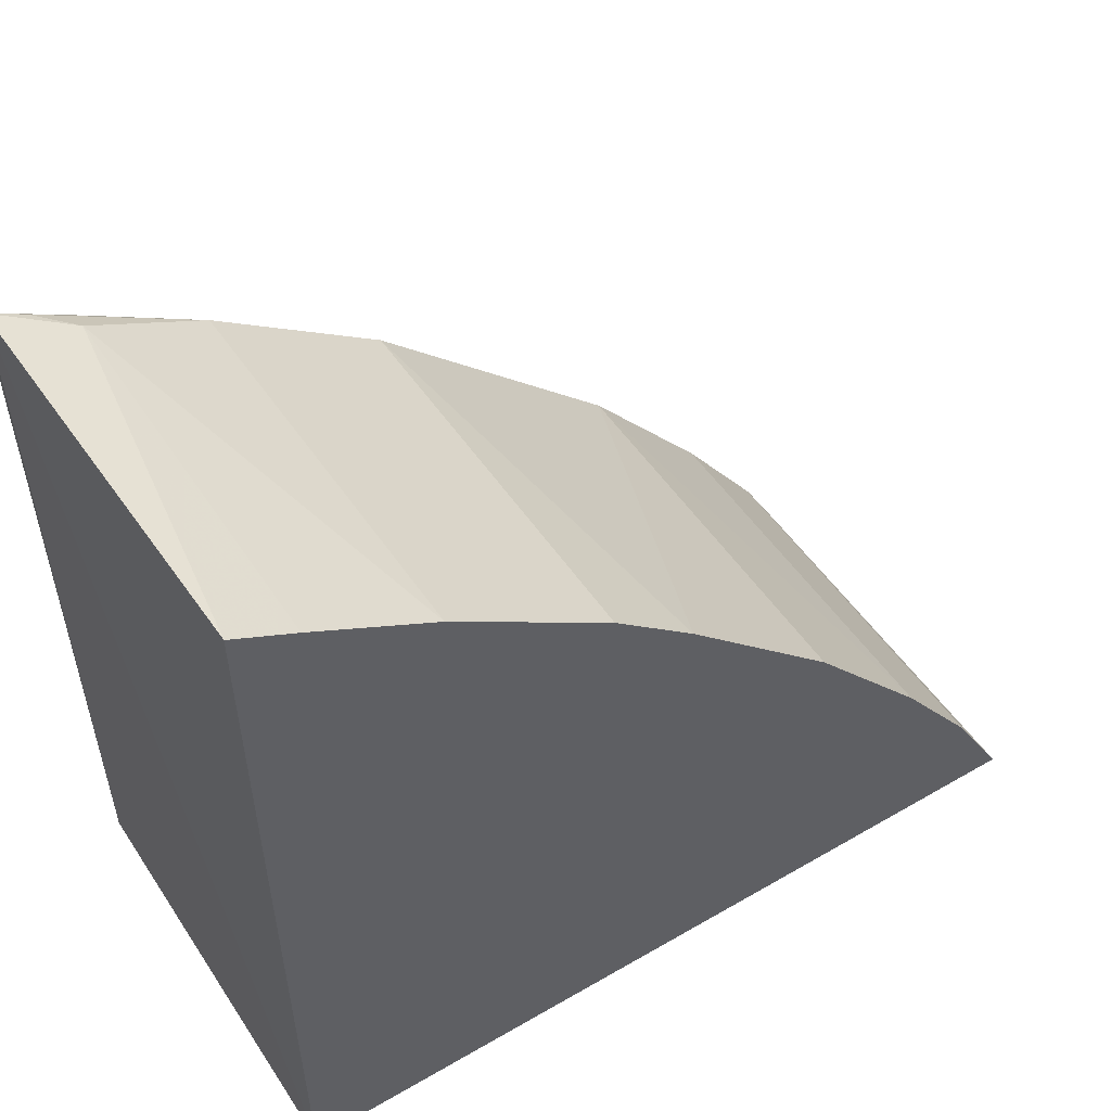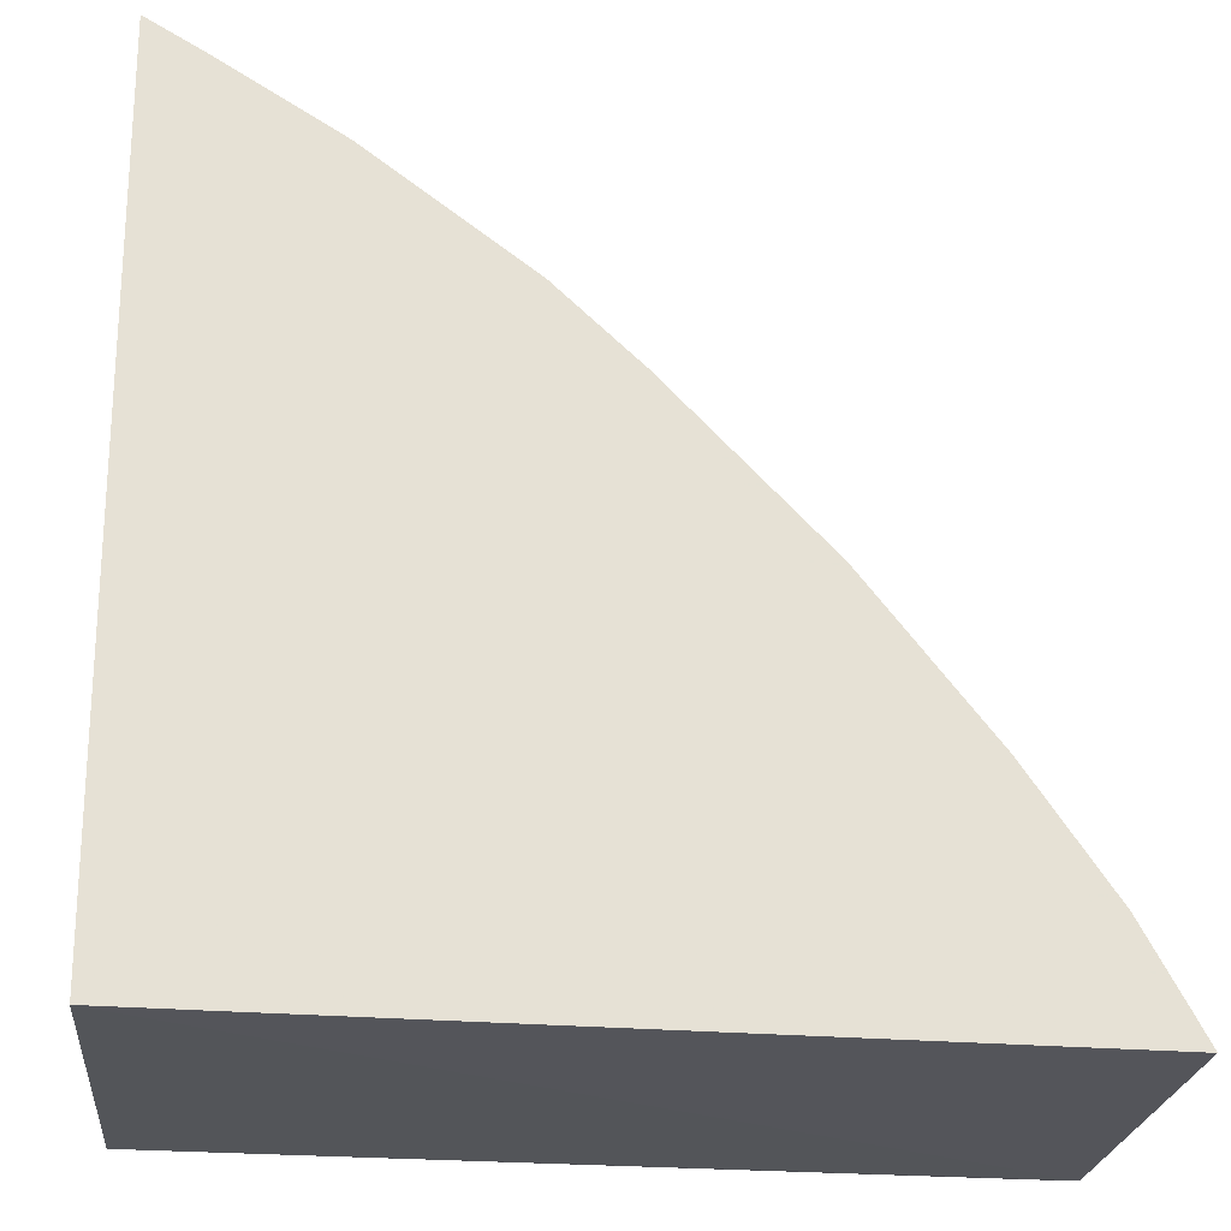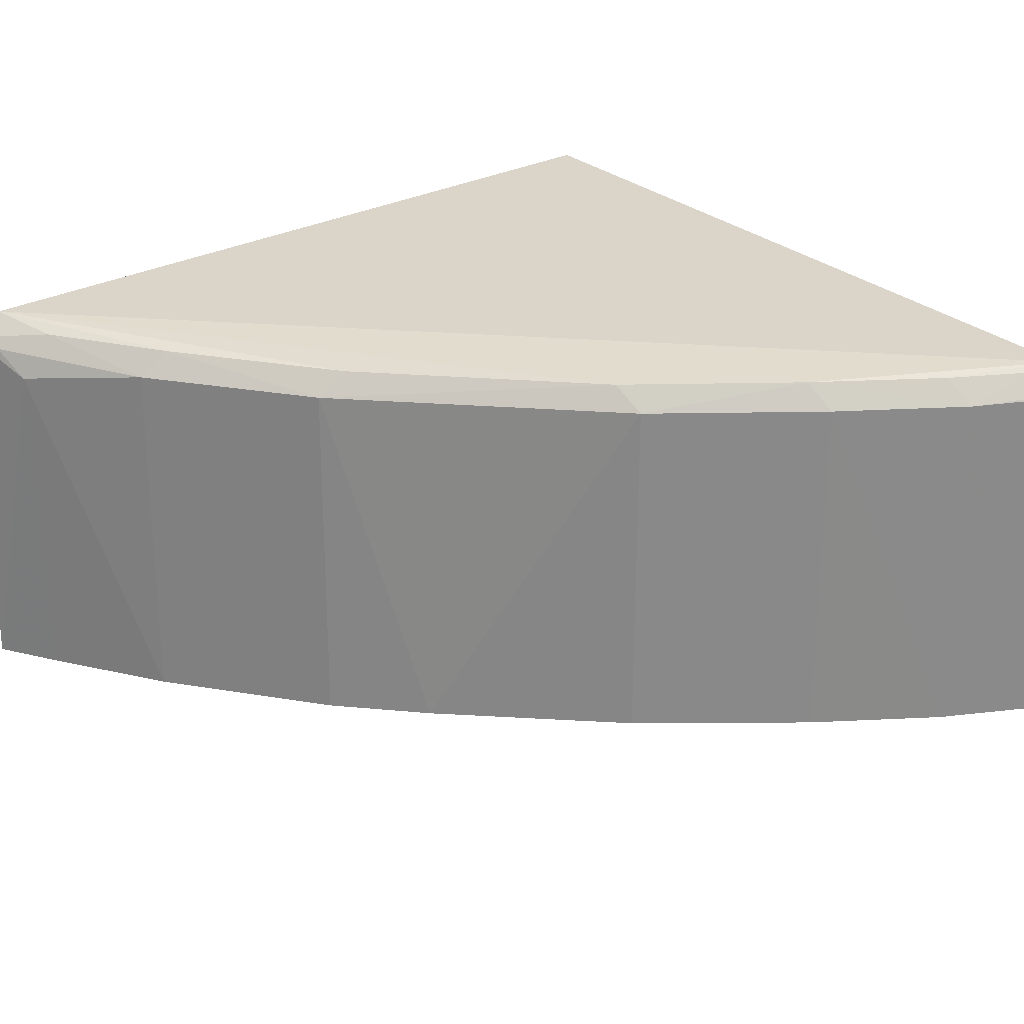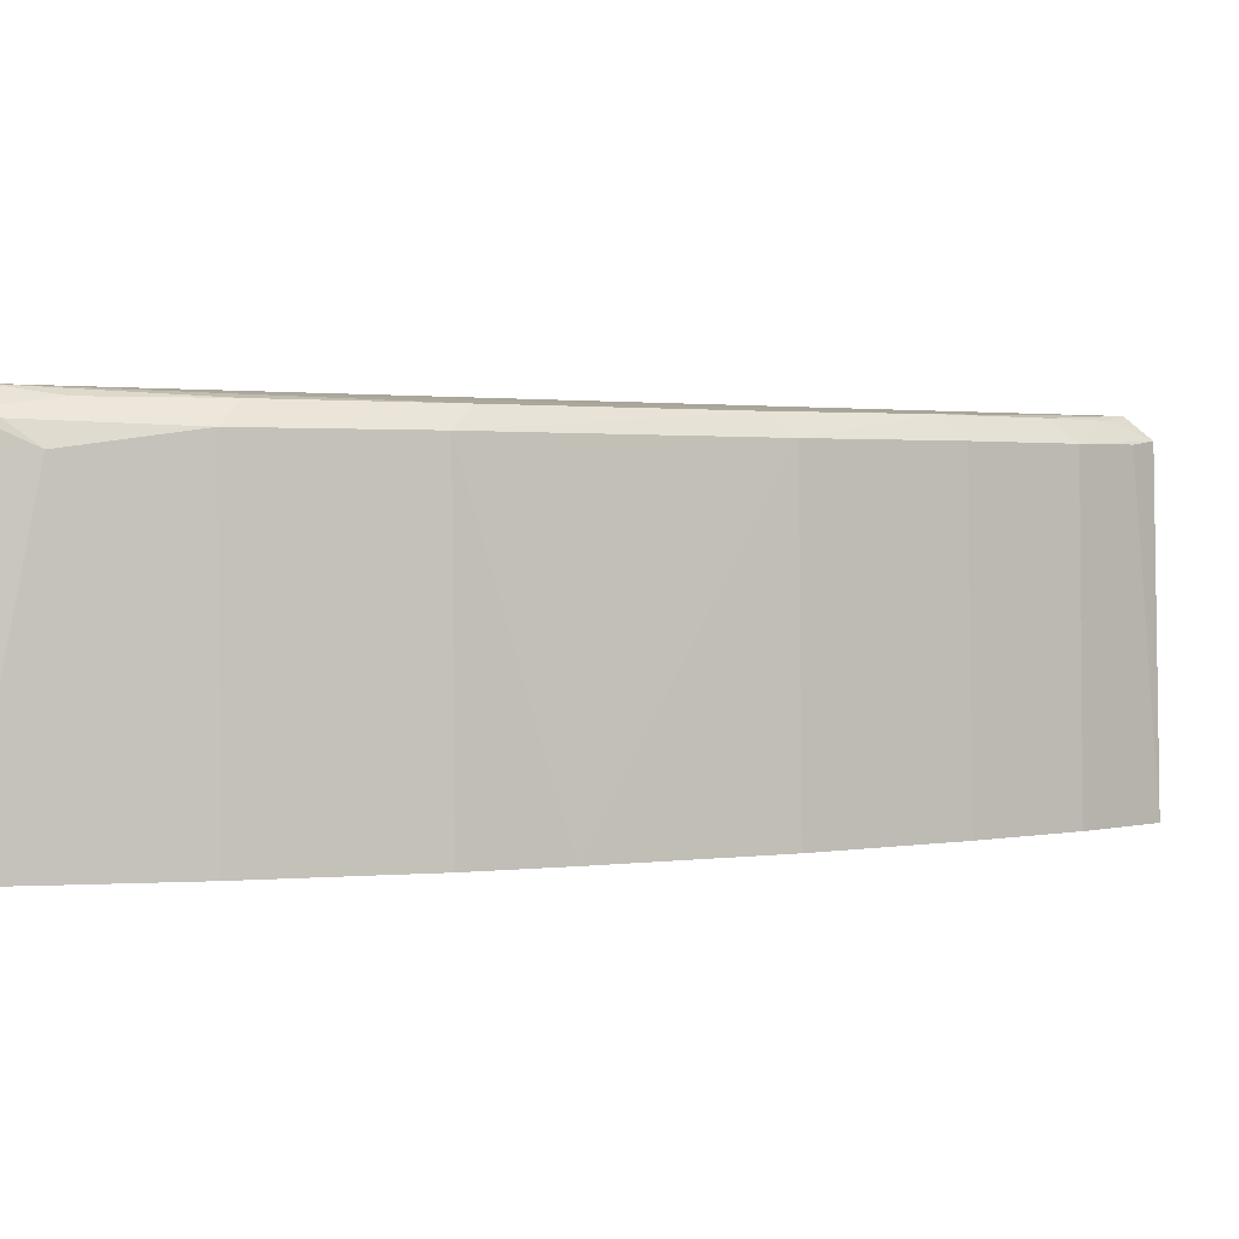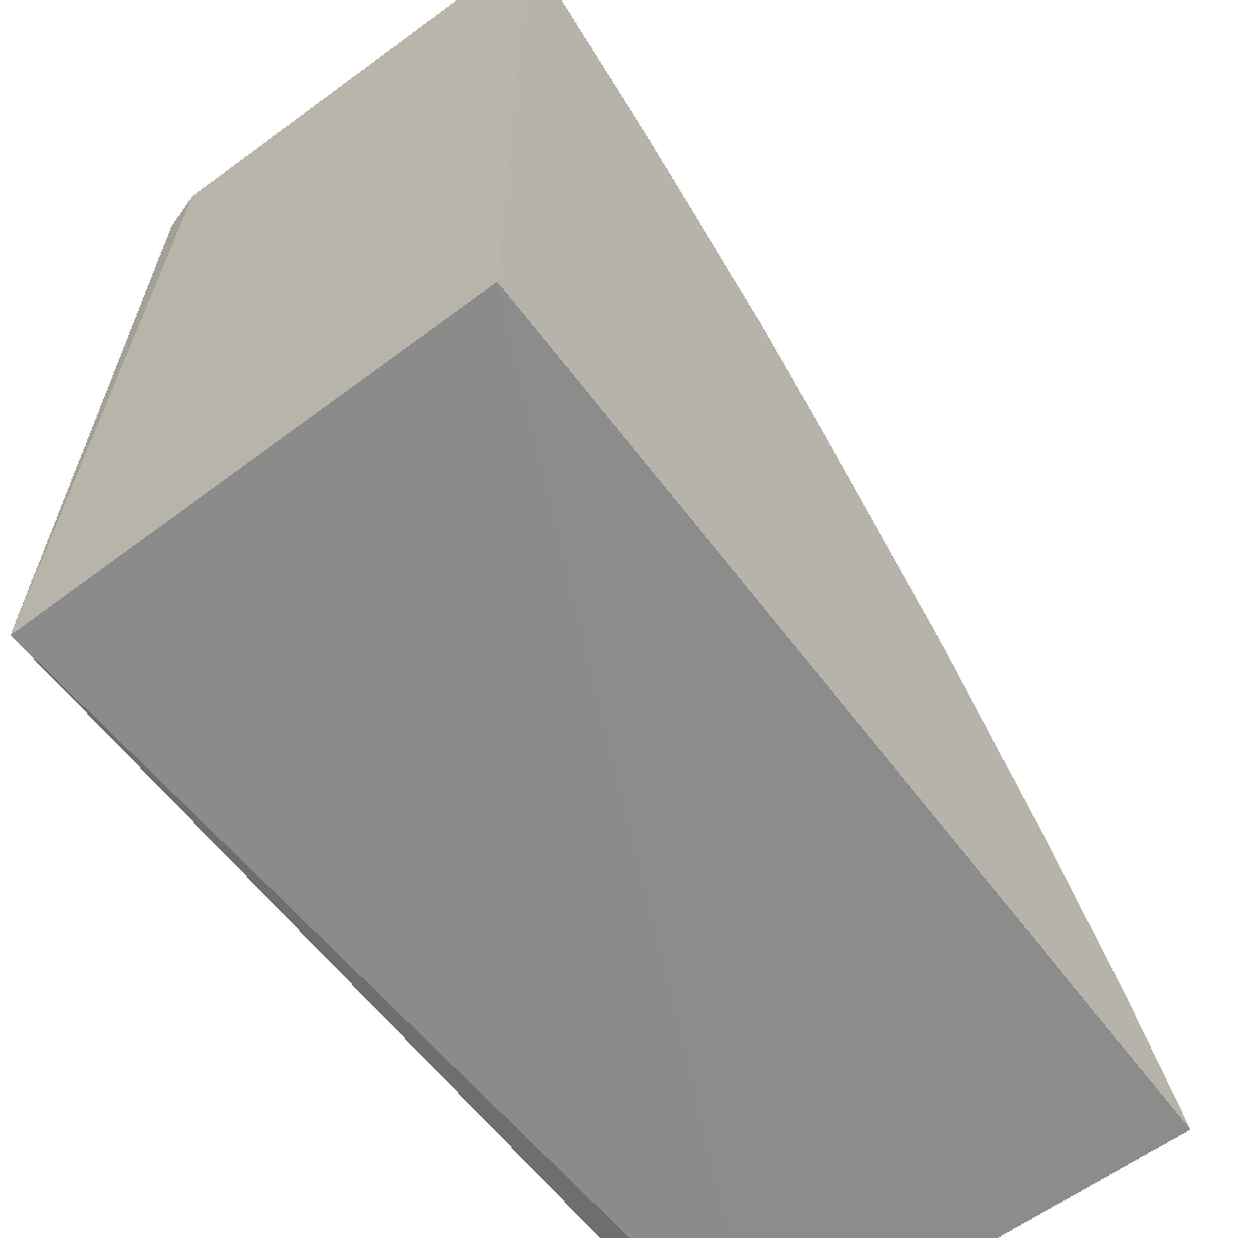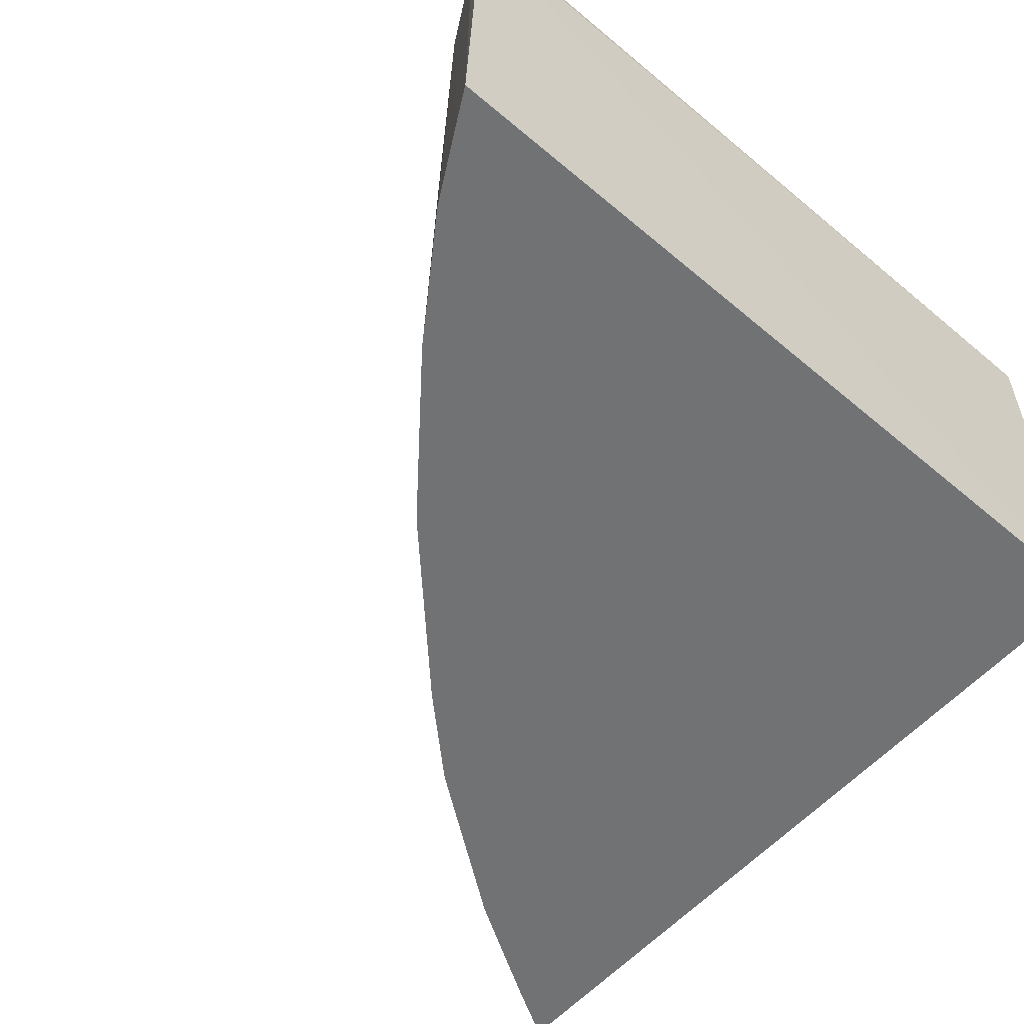
<metadata>
{"format":"obj","ext":"obj","renderer":"f3d","projection":"perspective","resolution":1024,"background":"white","views":[{"elev":53.0,"azim":147.6,"up":"+Y"},{"elev":-24.1,"azim":174.5,"up":"+Y"},{"elev":28.1,"azim":-128.4,"up":"+Z"},{"elev":1.6,"azim":-159.7,"up":"+Z"},{"elev":-63.1,"azim":127.2,"up":"+Y"},{"elev":-55.4,"azim":-40.8,"up":"+Z"}]}
</metadata>
<code>
v -0.1944 0.3401 0.4281
v -0.1962 0.189 0.43
v -0.1962 0.189 0.35
v -0.2745 0.2901 0.35
v -0.3514 0.1857 0.4225
v -0.1951 0.3488 0.35
v -0.1936 0.3464 0.4237
v -0.3458 0.1868 0.4273
v -0.3531 0.1866 0.35
v -0.228 0.3266 0.4214
v -0.3255 0.2291 0.4213
v -0.2062 0.3418 0.4176
v -0.2289 0.3277 0.35
v -0.2296 0.3209 0.4261
v -0.3411 0.2061 0.4214
v -0.3267 0.2299 0.35
v -0.2581 0.3038 0.4213
v -0.1997 0.3437 0.4225
v -0.2064 0.342 0.35
v -0.2072 0.3357 0.4261
v -0.2971 0.2602 0.4257
v -0.3486 0.1919 0.4217
v -0.3439 0.1935 0.4261
v -0.3028 0.2585 0.4211
v -0.3423 0.2069 0.35
v -0.259 0.3049 0.35
v -0.3202 0.2306 0.4261
v -0.2594 0.2981 0.4259
v -0.3038 0.2594 0.35
v -0.3499 0.1926 0.35
v -0.3358 0.2077 0.4261
f 5 3 2
f 6 3 4
f 7 1 2
f 7 2 3
f 7 3 6
f 8 5 2
f 8 2 1
f 9 4 3
f 9 3 5
f 12 7 6
f 13 6 4
f 13 10 12
f 16 4 9
f 17 10 13
f 17 14 10
f 18 12 10
f 18 7 12
f 19 13 12
f 19 12 6
f 19 6 13
f 20 14 1
f 20 1 7
f 20 10 14
f 20 18 10
f 20 7 18
f 22 15 9
f 22 9 5
f 22 5 15
f 23 15 5
f 23 5 8
f 24 16 11
f 24 17 4
f 24 21 17
f 25 15 11
f 25 11 16
f 25 16 9
f 26 17 13
f 26 13 4
f 26 4 17
f 27 8 1
f 27 1 21
f 27 11 15
f 27 24 11
f 27 21 24
f 28 21 1
f 28 1 14
f 28 14 17
f 28 17 21
f 29 24 4
f 29 4 16
f 29 16 24
f 30 25 9
f 30 9 15
f 30 15 25
f 31 23 8
f 31 8 27
f 31 27 15
f 31 15 23

</code>
